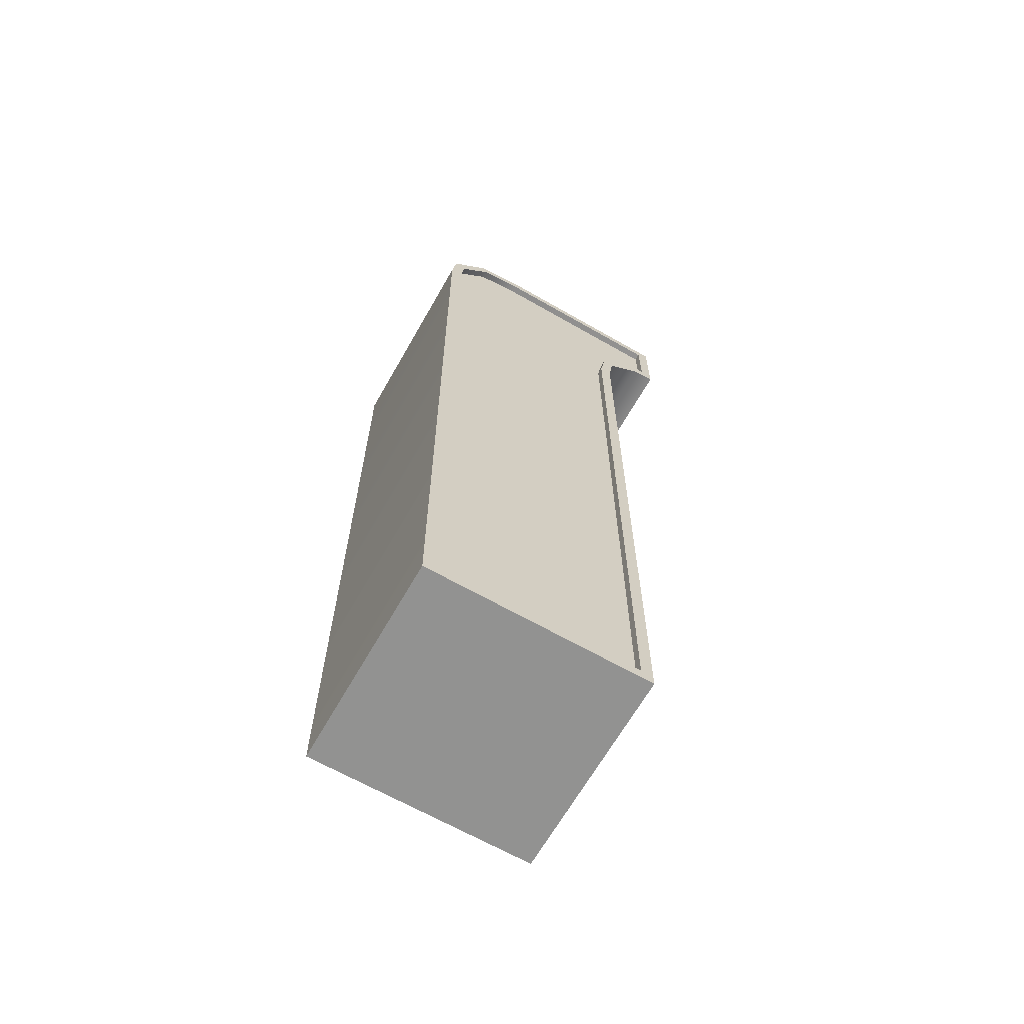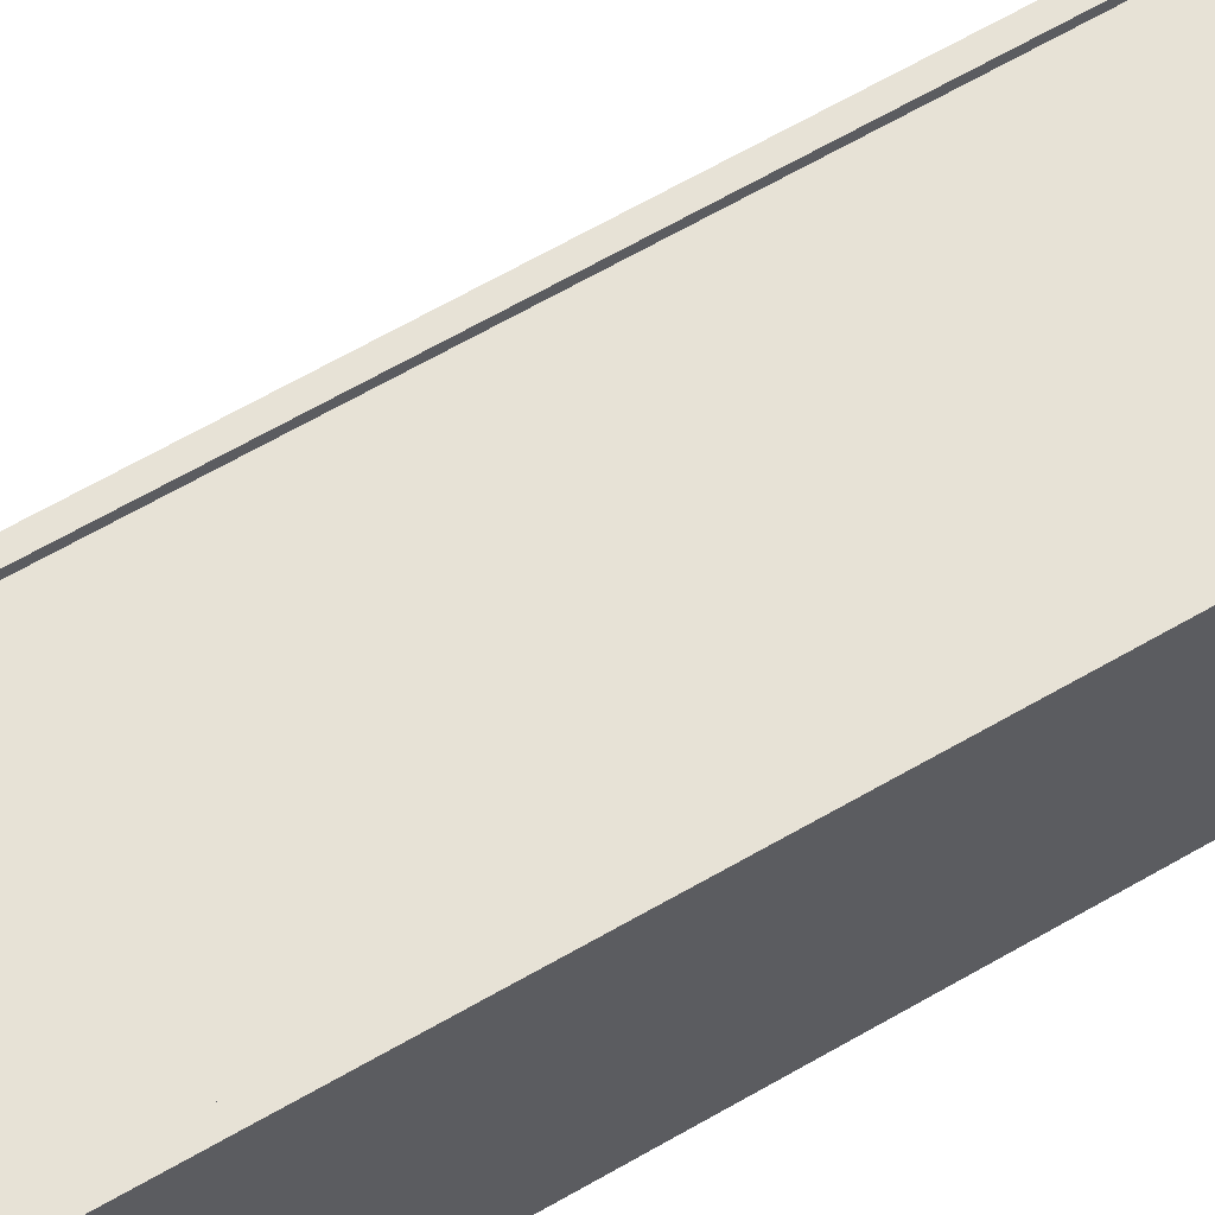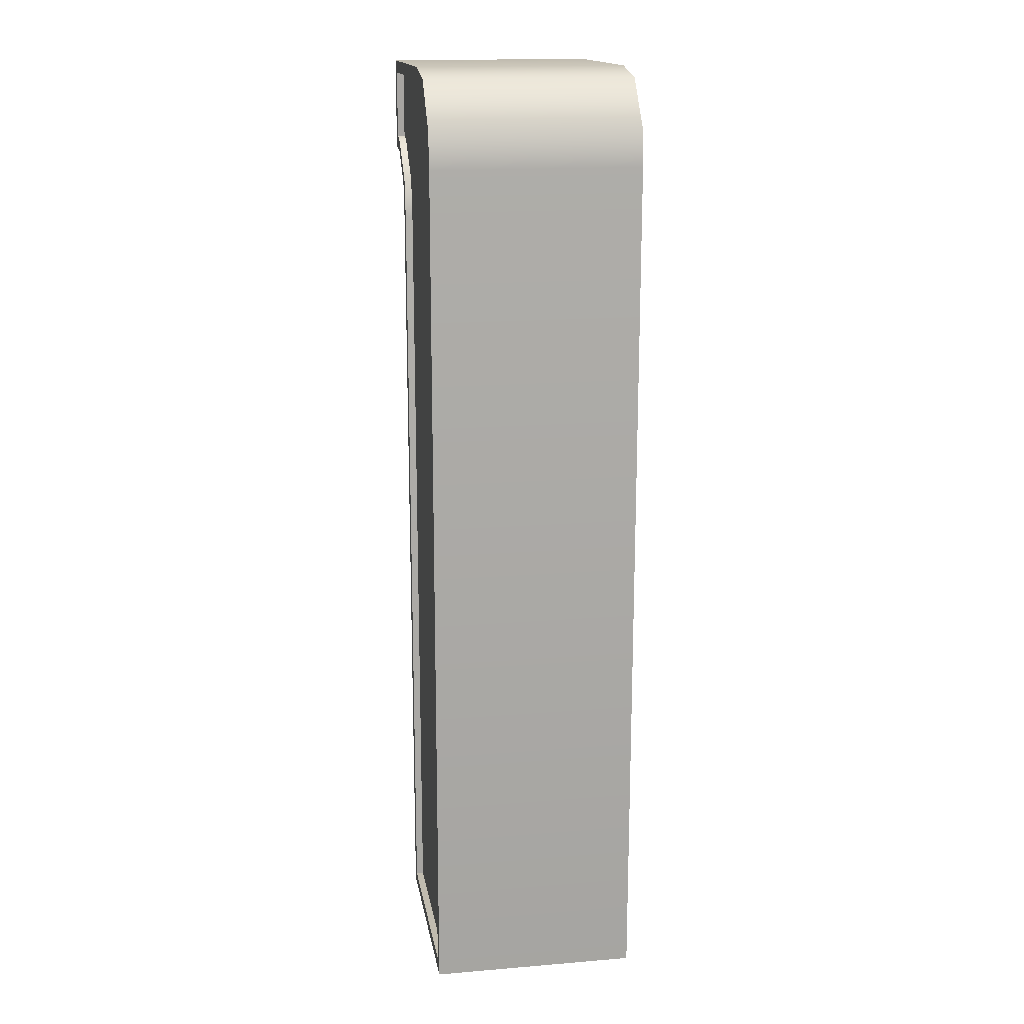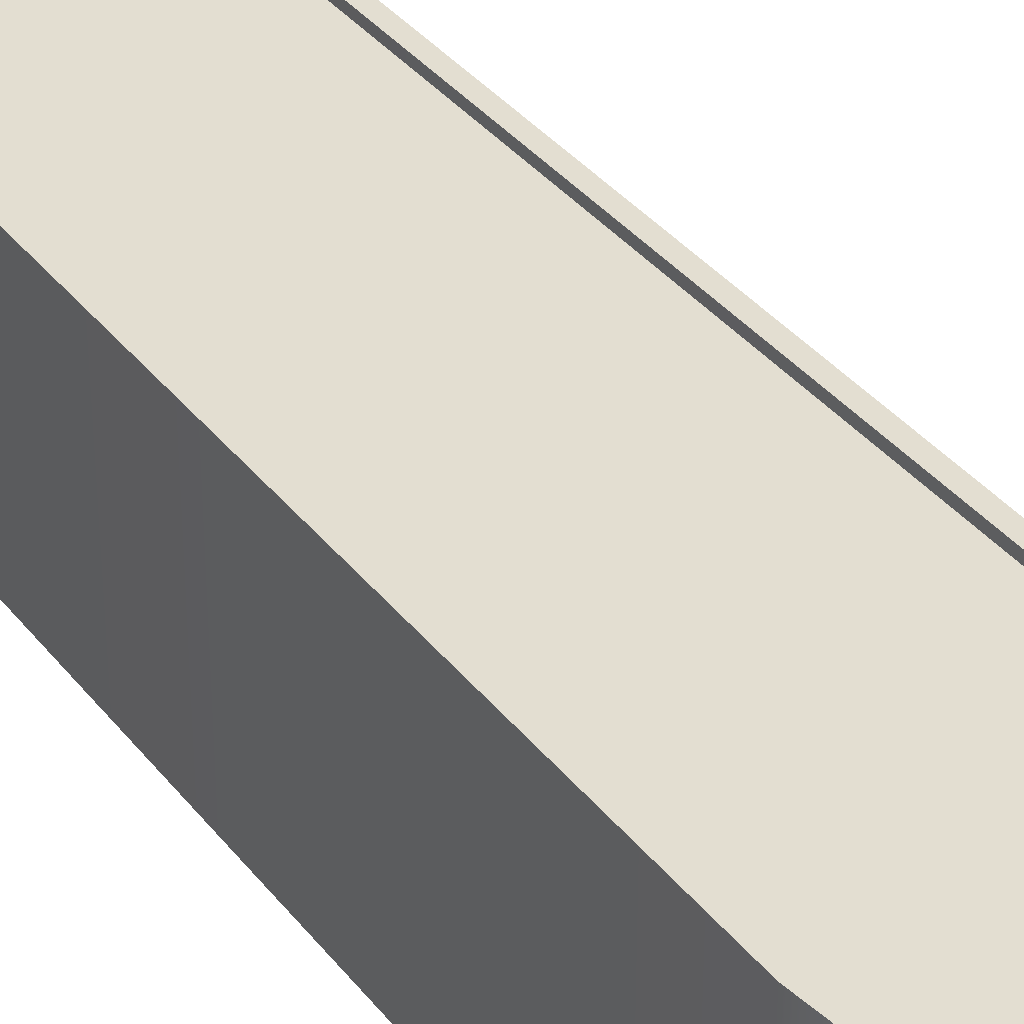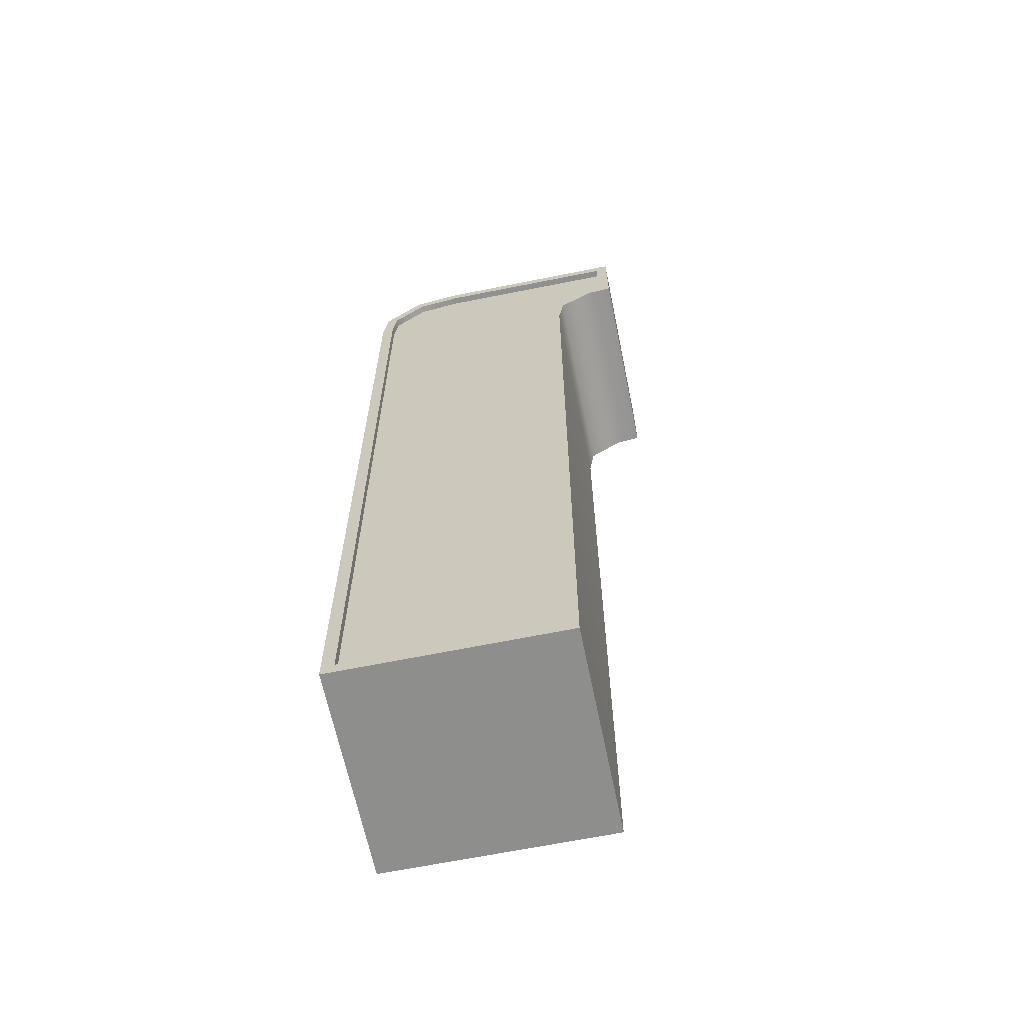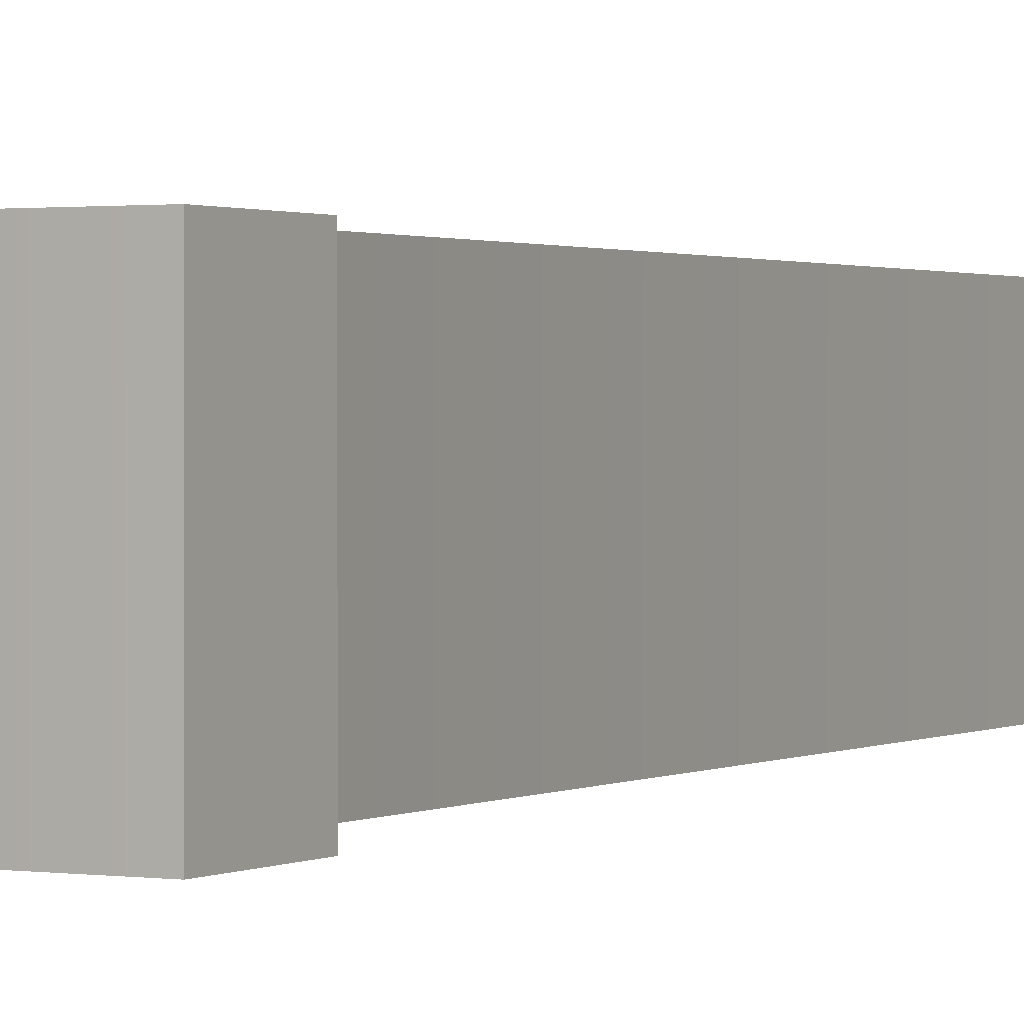
<metadata>
{"format":"obj","ext":"obj","renderer":"f3d","projection":"perspective","resolution":1024,"background":"white","views":[{"elev":-66.3,"azim":150.3,"up":"+Y"},{"elev":63.0,"azim":59.4,"up":"+Z"},{"elev":16.6,"azim":80.5,"up":"+Y"},{"elev":36.3,"azim":147.0,"up":"+Z"},{"elev":-64.9,"azim":-168.4,"up":"+Y"},{"elev":1.1,"azim":-151.2,"up":"+Z"}]}
</metadata>
<code>
g gate-drl-47-eagle-02-lod2
v -0.6464 1.803 0.4046
v -0.6464 1.803 0.3765
v -0.6476 1.54 0.3765
v -0.6476 1.54 0.4046
v -0.6476 1.54 0.4046
v -0.6476 1.54 0.3765
v -0.5906 1.527 0.3765
v -0.5906 1.527 0.4046
v -0.4196 1.384 0.3765
v -0.4196 1.384 0.4046
v -0.393 1.228 0.3765
v -0.393 1.228 0.4046
v -0.3847 -1.804 0.3765
v -0.3847 -1.804 0.4046
v -0.3847 -1.804 0.4046
v -0.3847 -1.804 0.3765
v 0.3843 -1.804 0.3765
v 0.3843 -1.804 0.4046
v 0.3843 -1.804 0.4046
v 0.3843 -1.804 0.3765
v 0.3927 1.502 0.3765
v 0.3927 1.502 0.4046
v 0.3766 1.636 0.3765
v 0.3766 1.636 0.4046
v 0.2549 1.781 0.3765
v 0.2549 1.781 0.4046
v 0.08279 1.811 0.3765
v 0.08279 1.811 0.4046
v -0.6464 1.803 0.3765
v -0.6464 1.803 0.4046
v -0.6938 1.85 0.4046
v -0.6938 1.492 0.4046
v -0.6938 1.492 -0.4046
v -0.6938 1.85 -0.4046
v -0.6938 1.492 0.4046
v -0.596 1.48 -0.4046
v -0.6938 1.492 -0.4046
v -0.596 1.48 0.4046
v -0.4613 1.368 0.4046
v -0.4613 1.368 -0.4046
v -0.4404 1.228 0.4046
v -0.4404 1.228 -0.4046
v -0.4321 -1.851 -0.4046
v -0.4321 -1.851 0.4046
v 0.44 1.502 0.4046
v 0.4317 -1.851 -0.4046
v 0.4317 -1.851 0.4046
v 0.44 1.502 -0.4046
v 0.4219 1.648 -0.4046
v 0.4219 1.648 0.4046
v 0.2732 1.823 0.4046
v 0.2732 1.823 -0.4046
v 0.08289 1.859 0.4046
v 0.08289 1.859 -0.4046
v -0.6938 1.85 -0.4046
v -0.6938 1.85 0.4046
v -0.4321 -1.851 0.4046
v 0.4317 -1.851 0.4046
v 0.4317 -1.851 -0.4046
v -0.4321 -1.851 -0.4046
v -0.6464 1.803 -0.4046
v -0.6476 1.54 -0.4046
v -0.6476 1.54 -0.3765
v -0.6464 1.803 -0.3765
v -0.6476 1.54 -0.4046
v -0.5906 1.527 -0.3765
v -0.6476 1.54 -0.3765
v -0.5906 1.527 -0.4046
v -0.4196 1.384 -0.3765
v -0.4196 1.384 -0.4046
v -0.393 1.228 -0.3765
v -0.393 1.228 -0.4046
v -0.3847 -1.804 -0.3765
v -0.3847 -1.804 -0.4046
v -0.3847 -1.804 -0.4046
v 0.3843 -1.804 -0.4046
v 0.3843 -1.804 -0.3765
v -0.3847 -1.804 -0.3765
v 0.3843 -1.804 -0.4046
v 0.3927 1.502 -0.3765
v 0.3843 -1.804 -0.3765
v 0.3927 1.502 -0.4046
v 0.3766 1.636 -0.3765
v 0.3766 1.636 -0.4046
v 0.2549 1.781 -0.3765
v 0.2549 1.781 -0.4046
v 0.08279 1.811 -0.3765
v 0.08279 1.811 -0.4046
v -0.6464 1.803 -0.3765
v -0.6464 1.803 -0.4046
v -0.3847 -1.804 0.3765
v 0.3927 1.502 0.3765
v 0.3843 -1.804 0.3765
v -0.393 1.228 0.3765
v -0.4196 1.384 0.3765
v 0.3766 1.636 0.3765
v 0.2549 1.781 0.3765
v -0.5906 1.527 0.3765
v 0.08279 1.811 0.3765
v -0.6464 1.803 0.3765
v -0.6476 1.54 0.3765
v -0.393 1.228 -0.3765
v -0.3847 -1.804 -0.3765
v 0.3843 -1.804 -0.3765
v 0.3927 1.502 -0.3765
v -0.4196 1.384 -0.3765
v 0.3766 1.636 -0.3765
v 0.2549 1.781 -0.3765
v -0.5906 1.527 -0.3765
v 0.08279 1.811 -0.3765
v -0.6464 1.803 -0.3765
v -0.6476 1.54 -0.3765
v -0.6938 1.85 0.4046
v -0.6464 1.803 0.4046
v -0.6476 1.54 0.4046
v -0.6938 1.492 0.4046
v 0.08289 1.859 0.4046
v -0.5906 1.527 0.4046
v 0.08279 1.811 0.4046
v -0.596 1.48 0.4046
v 0.2732 1.823 0.4046
v -0.4196 1.384 0.4046
v 0.2549 1.781 0.4046
v -0.4613 1.368 0.4046
v 0.4219 1.648 0.4046
v -0.393 1.228 0.4046
v 0.3766 1.636 0.4046
v -0.4404 1.228 0.4046
v 0.44 1.502 0.4046
v -0.3847 -1.804 0.4046
v 0.3927 1.502 0.4046
v -0.4321 -1.851 0.4046
v 0.4317 -1.851 0.4046
v 0.3843 -1.804 0.4046
v -0.6476 1.54 -0.4046
v -0.6464 1.803 -0.4046
v -0.6938 1.85 -0.4046
v -0.6938 1.492 -0.4046
v 0.08289 1.859 -0.4046
v -0.5906 1.527 -0.4046
v 0.08279 1.811 -0.4046
v -0.596 1.48 -0.4046
v 0.2732 1.823 -0.4046
v -0.4196 1.384 -0.4046
v 0.2549 1.781 -0.4046
v -0.4613 1.368 -0.4046
v 0.4219 1.648 -0.4046
v -0.393 1.228 -0.4046
v 0.3766 1.636 -0.4046
v -0.4404 1.228 -0.4046
v 0.44 1.502 -0.4046
v -0.3847 -1.804 -0.4046
v 0.3927 1.502 -0.4046
v -0.4321 -1.851 -0.4046
v 0.4317 -1.851 -0.4046
v 0.3843 -1.804 -0.4046
g gate-drl-47-eagle-02-lod2_0
f 3 2 1
f 4 3 1
f 7 6 5
f 8 7 5
f 9 7 8
f 10 9 8
f 11 9 10
f 12 11 10
f 13 11 12
f 14 13 12
f 17 16 15
f 18 17 15
f 21 20 19
f 22 21 19
f 23 21 22
f 24 23 22
f 25 23 24
f 26 25 24
f 27 25 26
f 28 27 26
f 29 27 28
f 30 29 28
f 33 32 31
f 34 33 31
f 37 36 35
f 36 38 35
f 39 38 36
f 40 39 36
f 41 39 40
f 42 41 40
f 42 43 41
f 43 44 41
f 47 46 45
f 46 48 45
f 48 49 45
f 49 50 45
f 51 50 49
f 52 51 49
f 53 51 52
f 54 53 52
f 54 55 53
f 55 56 53
f 59 58 57
f 60 59 57
f 63 62 61
f 64 63 61
f 67 66 65
f 66 68 65
f 66 69 68
f 69 70 68
f 69 71 70
f 71 72 70
f 71 73 72
f 73 74 72
f 77 76 75
f 78 77 75
f 81 80 79
f 80 82 79
f 80 83 82
f 83 84 82
f 83 85 84
f 85 86 84
f 85 87 86
f 87 88 86
f 87 89 88
f 89 90 88
f 93 92 91
f 92 94 91
f 94 92 95
f 92 96 95
f 96 97 95
f 95 97 98
f 97 99 98
f 98 99 100
f 101 98 100
f 104 103 102
f 105 104 102
f 102 106 105
f 106 107 105
f 108 107 106
f 106 109 108
f 110 108 109
f 110 109 111
f 109 112 111
f 115 114 113
f 116 115 113
f 113 114 117
f 118 115 116
f 114 119 117
f 120 118 116
f 117 119 121
f 122 118 120
f 119 123 121
f 124 122 120
f 121 123 125
f 126 122 124
f 123 127 125
f 128 126 124
f 125 127 129
f 130 126 128
f 127 131 129
f 132 130 128
f 129 131 133
f 134 130 132
f 133 134 132
f 131 134 133
f 137 136 135
f 138 137 135
f 137 139 136
f 138 135 140
f 139 141 136
f 142 138 140
f 139 143 141
f 142 140 144
f 143 145 141
f 146 142 144
f 143 147 145
f 146 144 148
f 147 149 145
f 150 146 148
f 147 151 149
f 150 148 152
f 151 153 149
f 154 150 152
f 151 155 153
f 154 152 156
f 155 156 153
f 155 154 156

</code>
